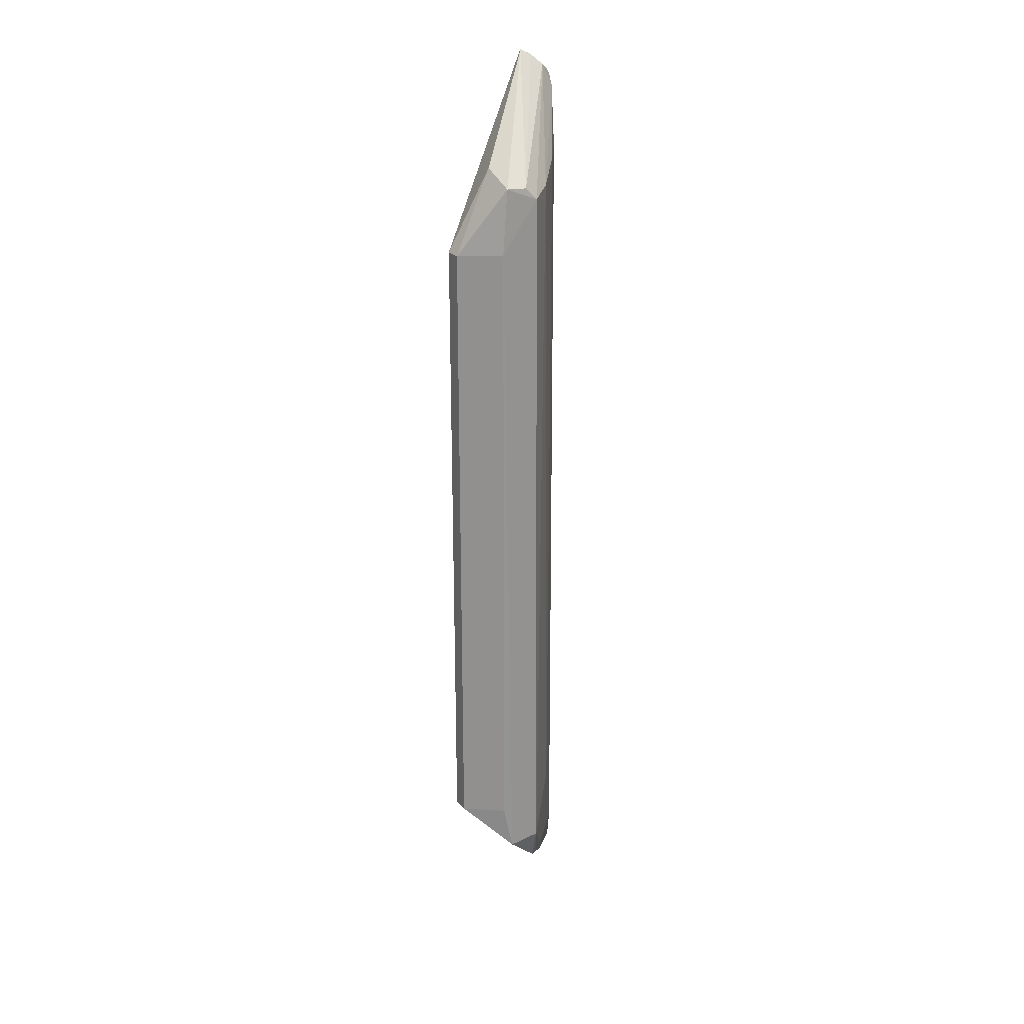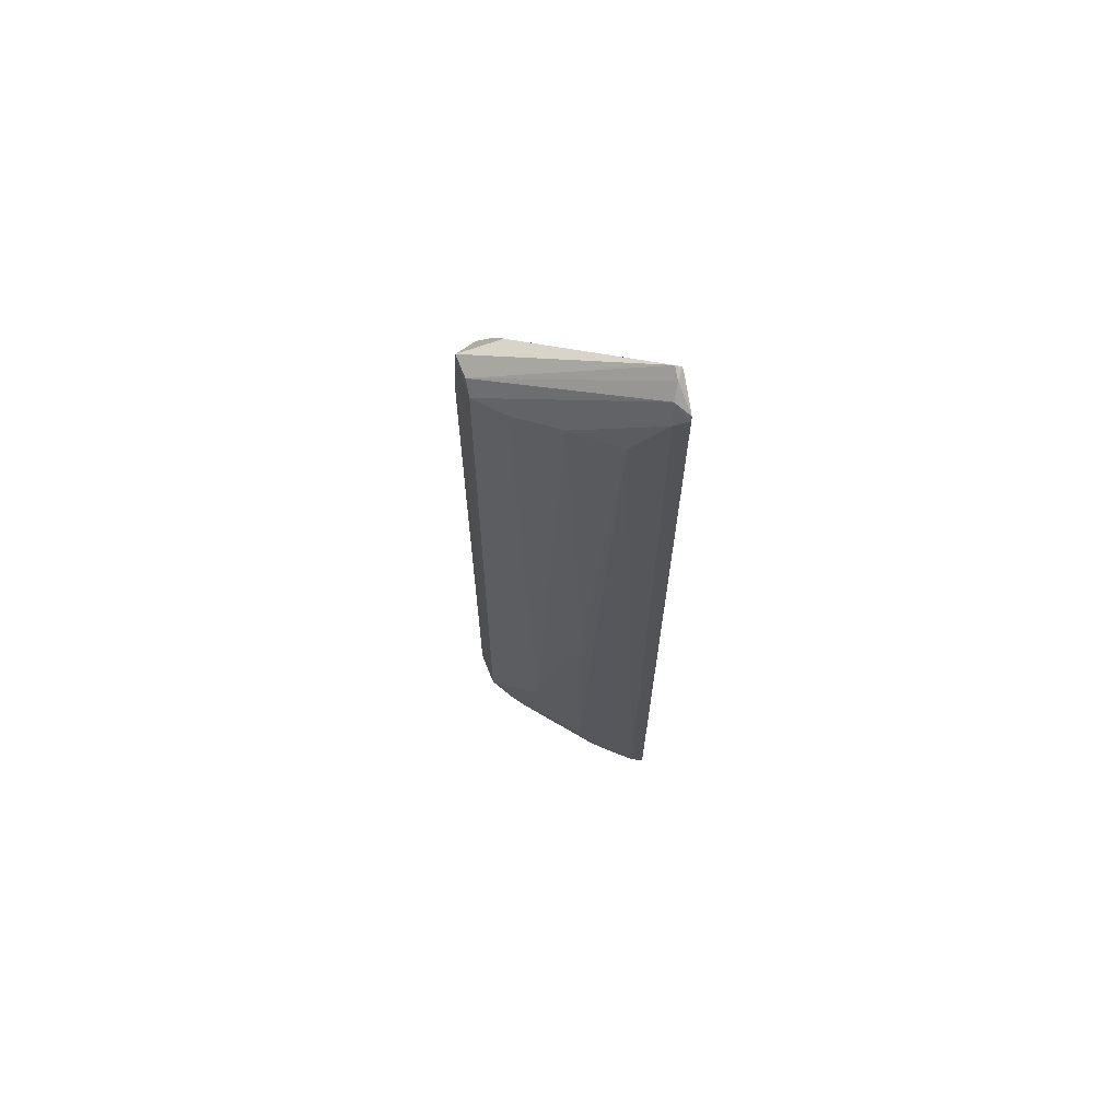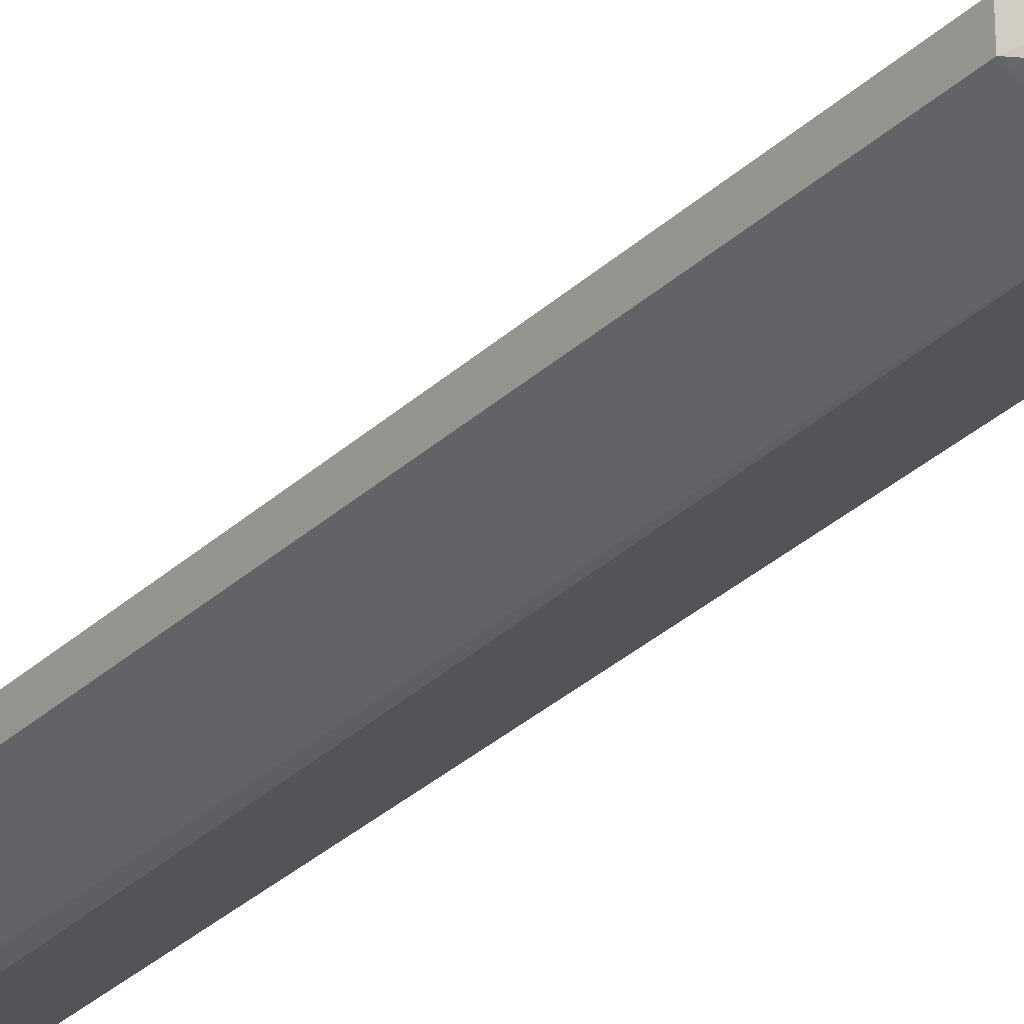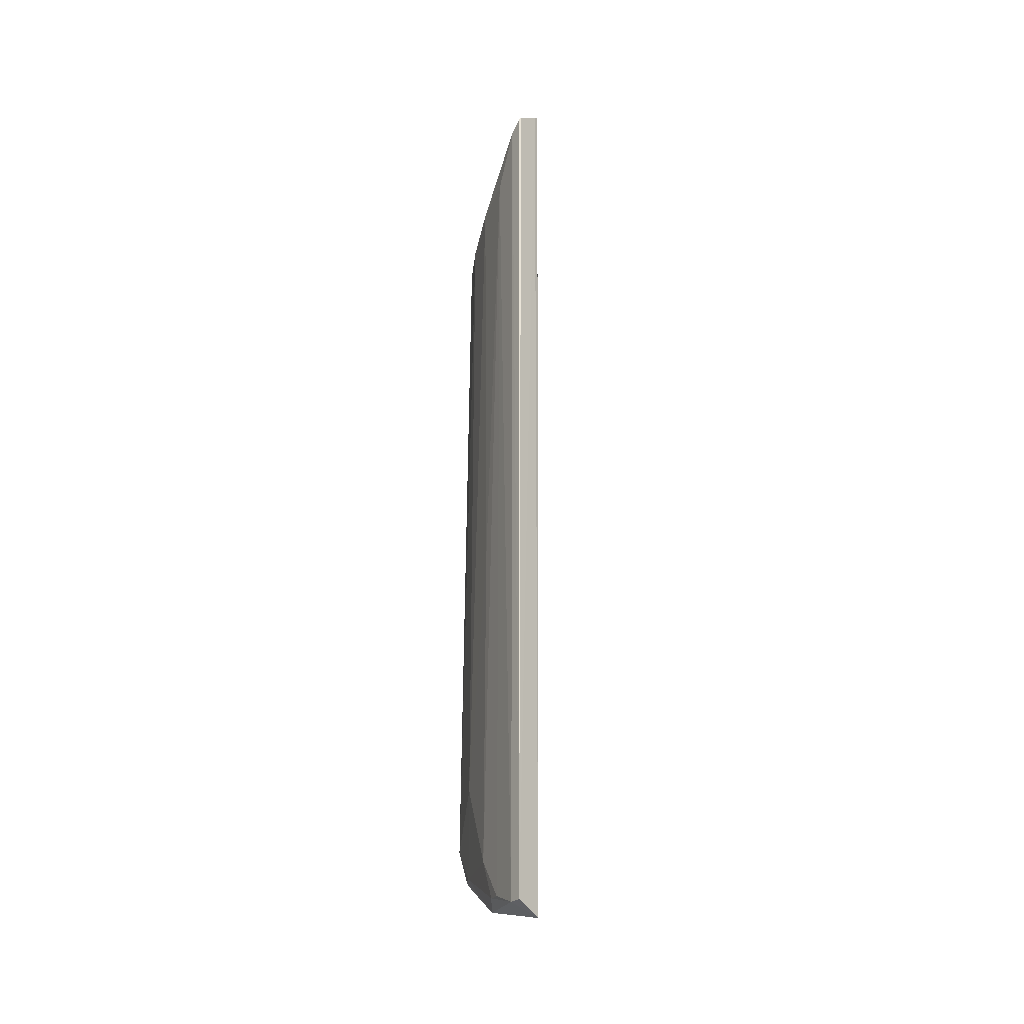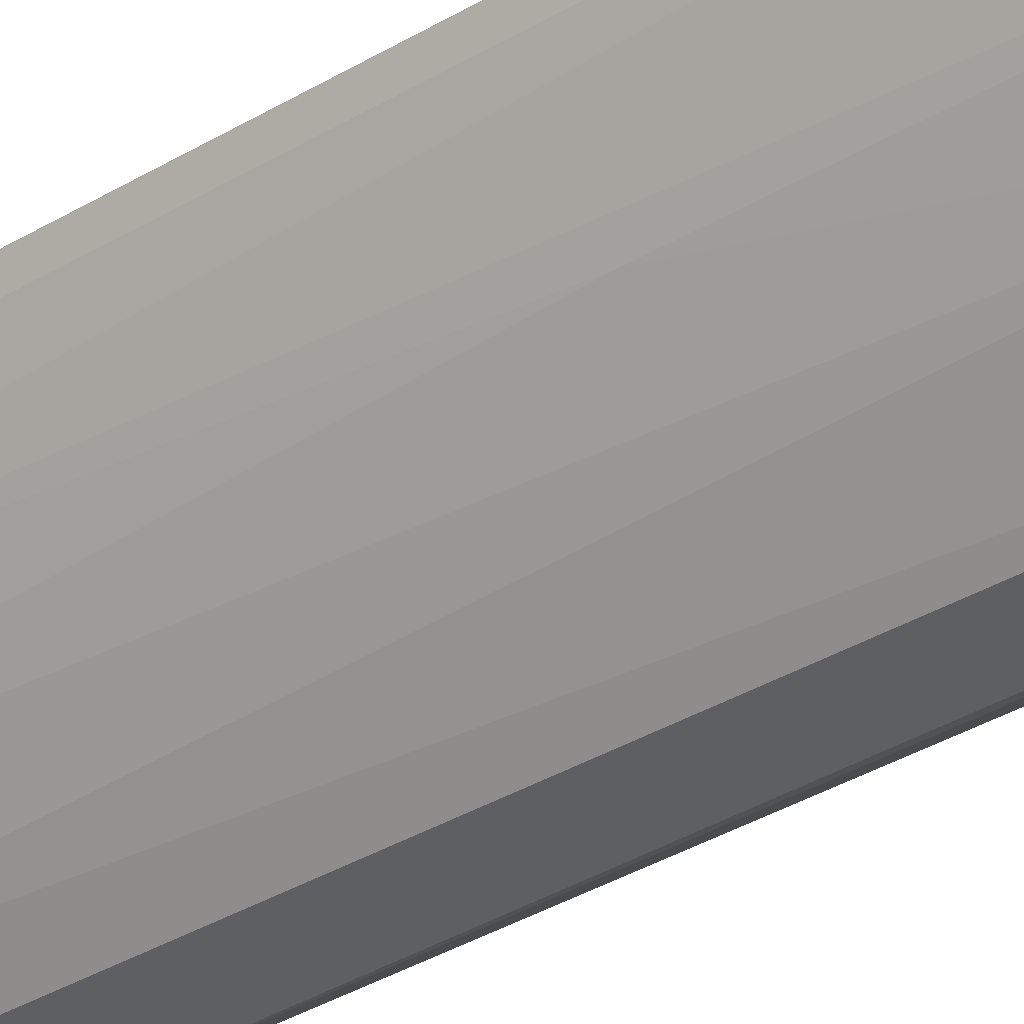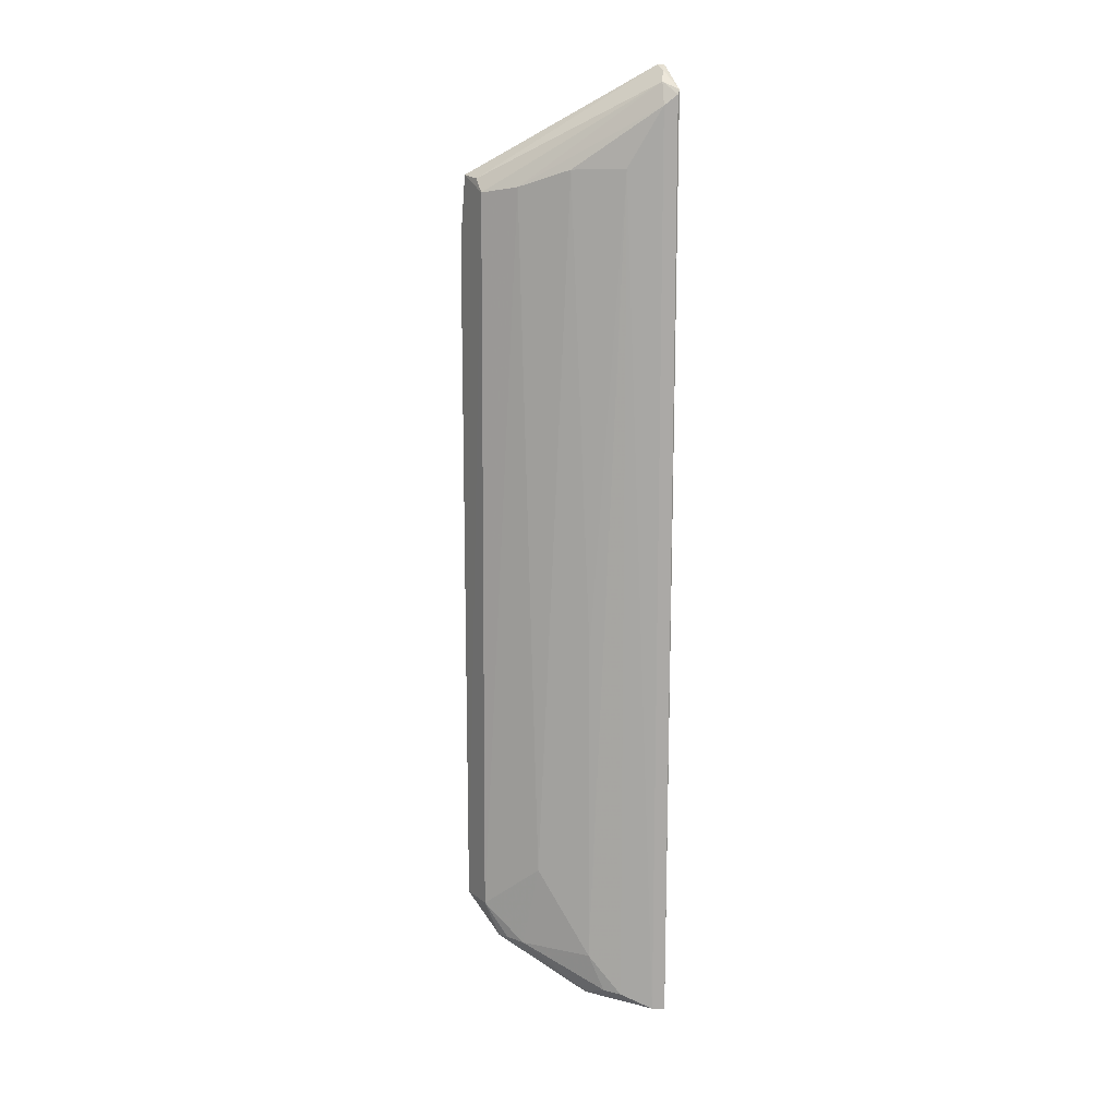
<metadata>
{"format":"obj","ext":"obj","renderer":"f3d","projection":"perspective","resolution":1024,"background":"white","views":[{"elev":23.4,"azim":150.5,"up":"+Y"},{"elev":67.9,"azim":-103.1,"up":"+Y"},{"elev":-28.8,"azim":144.3,"up":"+Z"},{"elev":-29.4,"azim":-51.8,"up":"+Y"},{"elev":-33.7,"azim":-50.1,"up":"+Z"},{"elev":14.9,"azim":-112.6,"up":"+Y"}]}
</metadata>
<code>
v -0.08308 0.08974 0.03027
v -0.05605 -0.056 0.008423
v -0.05605 0.05907 0.00857
v -0.06807 0.07059 0.001903
v -0.08885 -0.08274 0.02773
v -0.06285 0.05935 0.0007693
v -0.0643 0.07329 0.00868
v -0.08438 -0.0848 0.02988
v -0.08855 0.08311 0.02777
v -0.07058 -0.06414 0.001117
v -0.05607 0.05909 0.005508
v -0.08259 0.0897 0.02933
v -0.08894 0.08568 0.03039
v -0.0811 -0.08088 0.01741
v -0.06436 -0.06426 0.0001631
v -0.07028 0.06834 0.001939
v -0.08316 -0.07241 0.01708
v -0.06395 0.07098 0.001248
v -0.08679 0.08697 0.02826
v -0.08413 0.08897 0.03038
v -0.08958 -0.08284 0.02996
v -0.07117 -0.07095 0.003717
v -0.05608 -0.05595 0.005469
v -0.0859 0.07277 0.02227
v -0.07503 0.06944 0.0068
v -0.08423 -0.07955 0.01978
v -0.0847 0.08887 0.02929
v -0.08925 0.08491 0.03001
v -0.06278 -0.05601 0.0007912
v -0.08606 -0.08011 0.02243
v -0.07768 -0.05598 0.009174
v -0.08078 0.07249 0.01424
v -0.07506 -0.07148 0.00707
v -0.08302 -0.0122 0.01709
v -0.07276 -0.07086 0.004741
f 1 2 3
f 8 2 1
f 11 3 2
f 11 7 3
f 12 1 3
f 12 3 7
f 14 8 5
f 15 2 8
f 16 15 10
f 16 6 15
f 18 11 6
f 18 7 11
f 18 12 7
f 18 4 12
f 18 16 4
f 18 6 16
f 19 4 16
f 20 8 1
f 20 1 13
f 21 9 5
f 21 5 8
f 21 20 13
f 21 8 20
f 22 10 15
f 22 15 8
f 22 8 14
f 23 11 2
f 23 2 15
f 23 6 11
f 24 5 9
f 25 16 10
f 25 19 16
f 25 9 19
f 26 14 5
f 27 12 4
f 27 4 19
f 27 1 12
f 27 19 13
f 27 13 1
f 28 19 9
f 28 13 19
f 28 21 13
f 28 9 21
f 29 23 15
f 29 15 6
f 29 6 23
f 30 24 17
f 30 5 24
f 30 26 5
f 30 17 26
f 31 25 10
f 32 24 9
f 32 9 25
f 32 25 31
f 33 14 26
f 33 26 17
f 33 31 10
f 33 17 31
f 34 32 31
f 34 31 17
f 34 17 24
f 34 24 32
f 35 22 14
f 35 14 33
f 35 33 10
f 35 10 22

</code>
